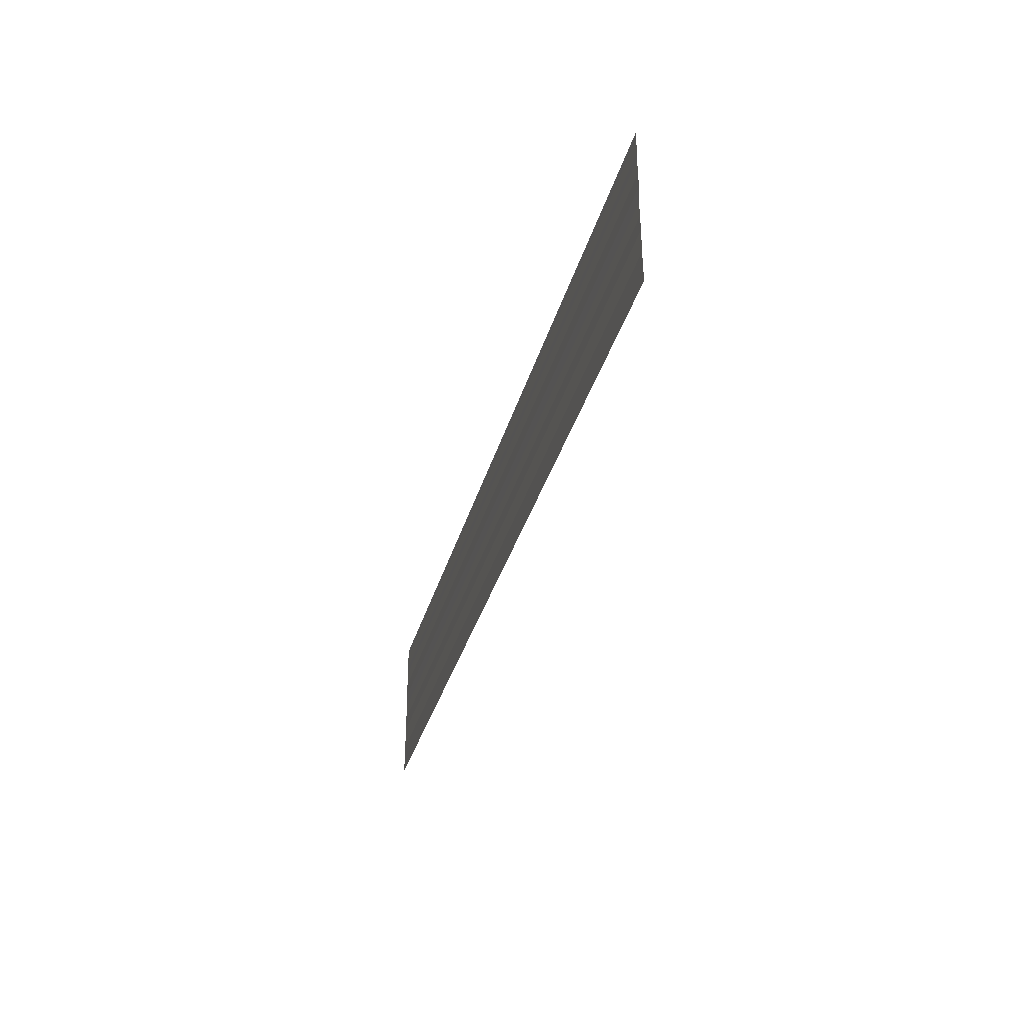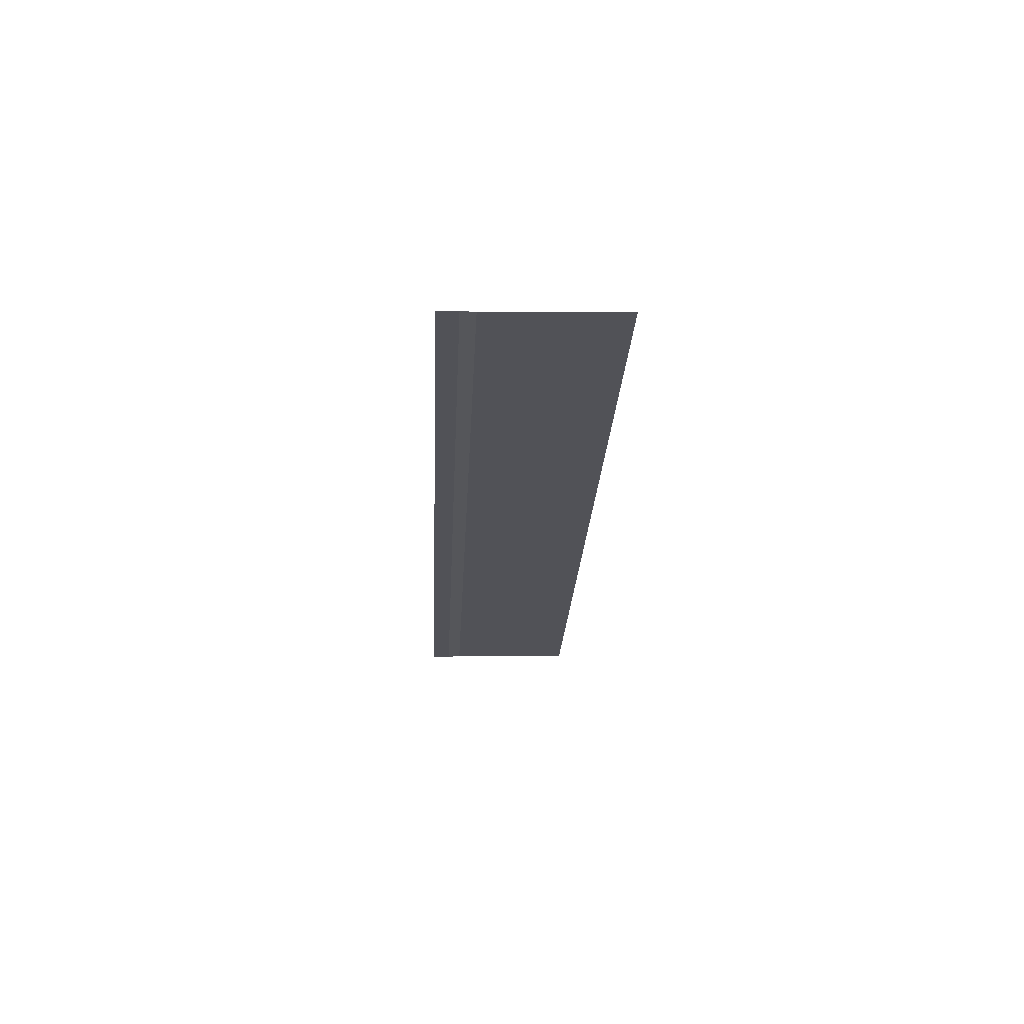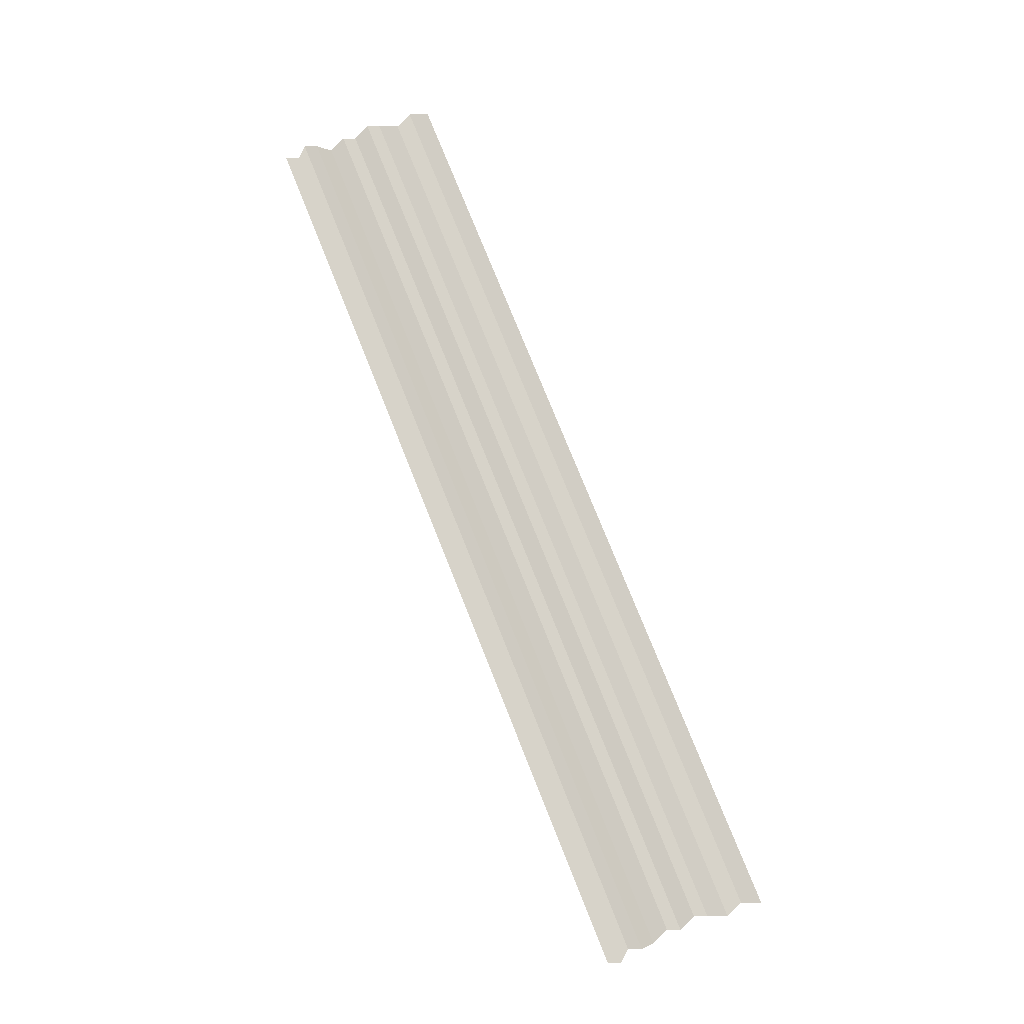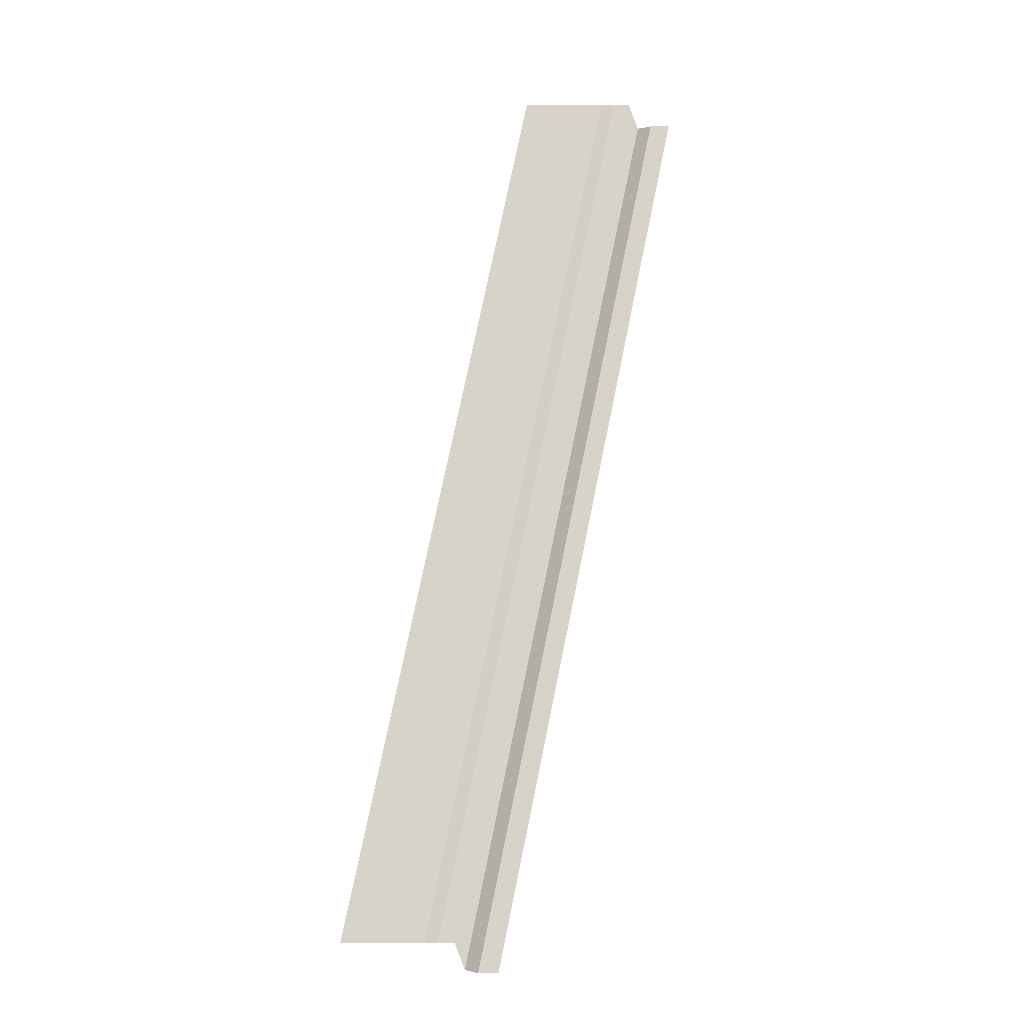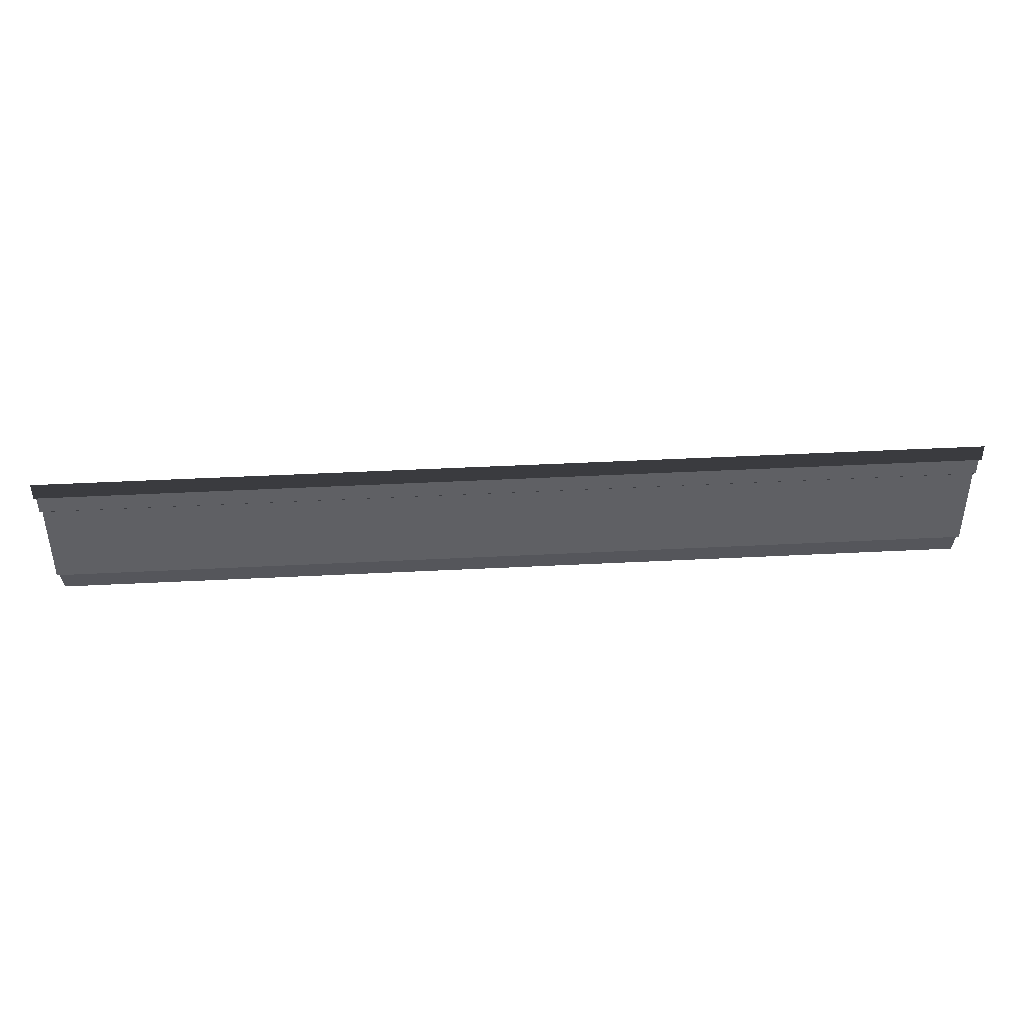
<metadata>
{"format":"obj","ext":"obj","renderer":"f3d","projection":"perspective","resolution":1024,"background":"white","views":[{"elev":-33.1,"azim":75.9,"up":"+Z"},{"elev":-21.8,"azim":87.5,"up":"+Y"},{"elev":76.4,"azim":68.5,"up":"+Y"},{"elev":76.5,"azim":-78.2,"up":"+Y"},{"elev":50.7,"azim":177.2,"up":"+Z"}]}
</metadata>
<code>
o 2056
v 2200 1856 7.638
v 2200 1856 7.638
v 2200 1856 7.638
v 2200 1856 7.638
v 2200 1856 7.638
v 2200 1856 7.638
v 2200 1856 7.638
v 2200 1856 7.638
v 2200 1856 7.638
v 2200 1856 7.638
v 2200 1856 7.638
v 2200 1856 7.638
v 2200 1856 7.638
v 2200 1856 7.638
v 2200 1856 7.638
v 2200 1856 7.638
v 2200 1856 7.638
v 2200 1856 7.638
v 2200 1856 7.638
v 2200 1856 7.638
v 2200 1856 7.638
v 2200 1856 7.638
v 2200 1856 7.638
v 2200 1856 7.638
v 2200 1856 7.638
v 2200 1856 7.638
v 2200 1856 7.638
v 2200 1856 7.638
v 2200 1856 7.638
v 2200 1856 7.638
v 2200 1856 7.638
v 2200 1856 7.638
v 2200 1856 7.638
v 2200 1856 7.638
v 2200 1856 7.638
v 2200 1856 7.638
v 2200 1856 7.638
v 2200 1856 7.638
v 2200 1856 7.638
v 2200 1856 7.638
v 2200 1856 7.638
v 2200 1856 7.638
v 2200 1856 7.639
v 2200 1856 7.638
v 2200 1856 7.639
v 2200 1856 7.638
v 2200 1856 7.638
v 2200 1856 7.639
v 2200 1856 7.638
v 2200 1856 7.639
v 2200 1856 7.639
v 2200 1856 7.639
v 2200 1856 7.639
v 2200 1856 7.639
v 2200 1856 7.639
v 2200 1856 7.639
v 2200 1856 7.639
v 2200 1856 7.639
v 2200 1856 7.639
v 2200 1856 7.639
v 2200 1856 7.639
v 2200 1856 7.639
v 2200 1856 7.639
v 2200 1856 7.639
v 2200 1856 7.639
v 2200 1856 7.639
v 2200 1856 7.639
v 2200 1856 7.639
v 2200 1856 7.639
v 2200 1856 7.639
v 2200 1856 7.639
v 2200 1856 7.639
v 2200 1856 7.639
v 2200 1856 7.639
v 2200 1856 7.639
v 2200 1856 7.639
v 2200 1856 7.639
v 2200 1856 7.639
v 2200 1856 7.639
v 2200 1856 7.639
v 2200 1856 7.639
v 2200 1856 7.639
v 2200 1856 7.639
v 2200 1856 7.639
v 2200 1856 7.639
v 2200 1856 7.639
v 2200 1856 7.639
v 2200 1856 7.639
v 2200 1856 7.639
v 2200 1856 7.639
v 2200 1856 7.639
v 2200 1856 7.639
v 2200 1856 7.639
v 2200 1856 7.639
v 2200 1856 7.639
v 2200 1856 7.639
v 2200 1856 7.639
v 2200 1856 7.639
v 2200 1856 7.639
v 2200 1856 7.639
v 2200 1856 7.639
v 2200 1856 7.639
v 2200 1856 7.639
v 2200 1856 7.639
v 2200 1856 7.639
v 2200 1856 7.639
v 2200 1856 7.639
v 2200 1856 7.639
f 1 2 3
f 3 4 5
f 6 7 8
f 8 9 10
f 11 12 13
f 13 14 15
f 16 17 18
f 18 19 20
f 21 22 23
f 23 24 25
f 26 27 28
f 28 29 30
f 31 32 33
f 33 34 35
f 36 37 38
f 38 39 40
f 41 42 43
f 43 44 45
f 46 47 48
f 48 49 50
f 51 52 53
f 53 54 55
f 56 57 58
f 58 59 60
f 61 62 63
f 63 64 65
f 66 67 68
f 68 69 70
f 71 72 73
f 73 74 75
f 76 77 78
f 78 79 80
f 81 82 83
f 83 84 85
f 86 87 88
f 88 89 90
f 91 92 93
f 93 94 95
f 96 97 98
f 98 99 100
f 101 102 103
f 104 102 103
f 105 102 106
f 107 108 103

</code>
